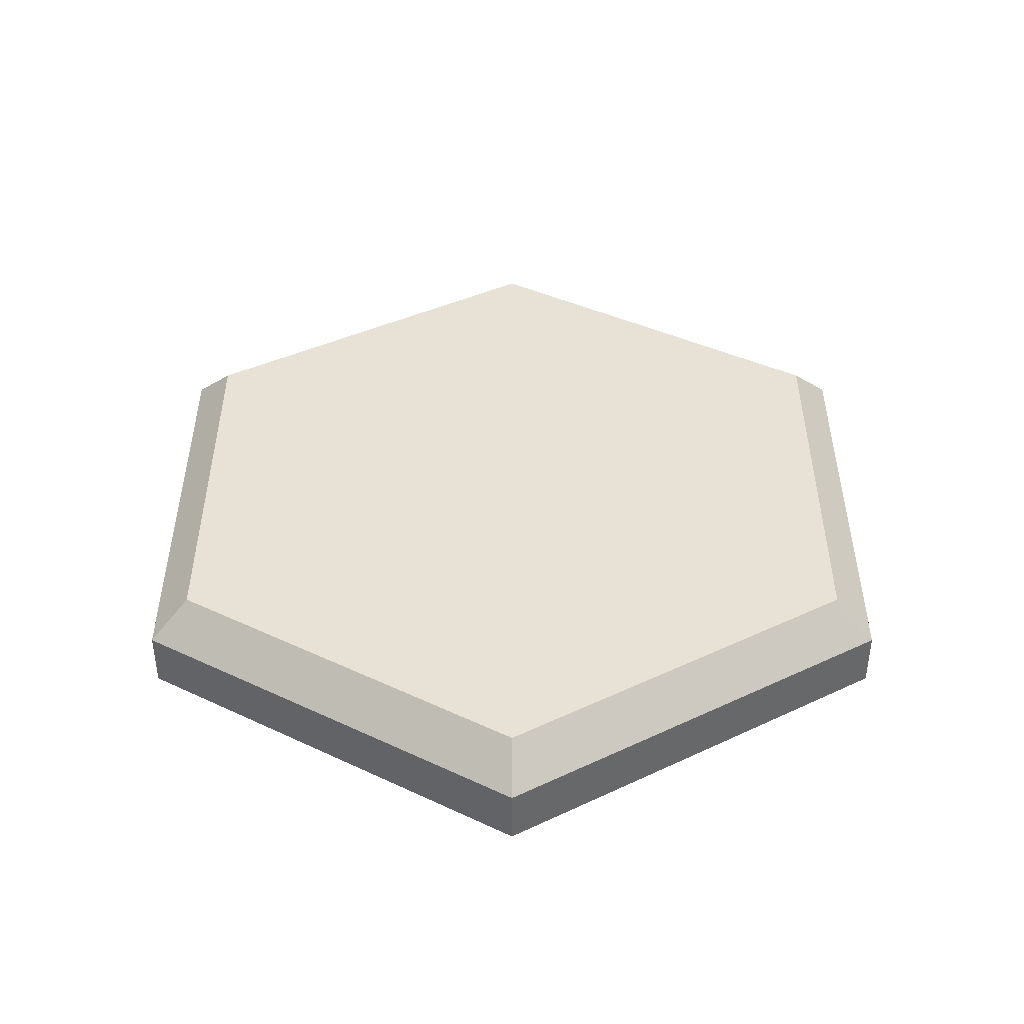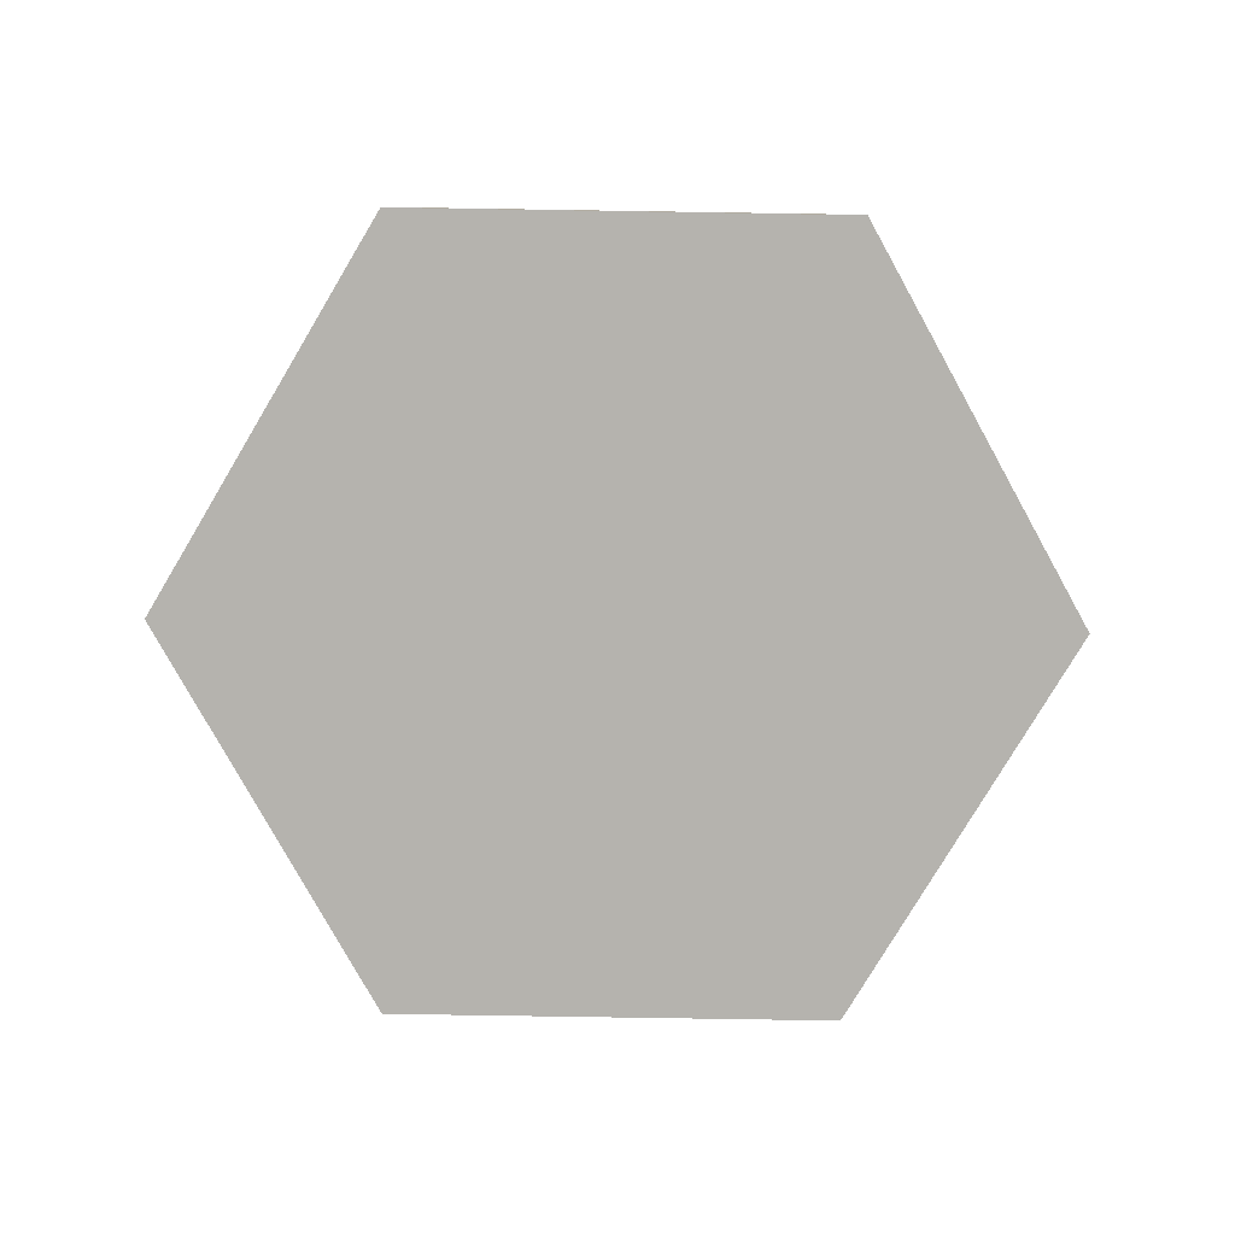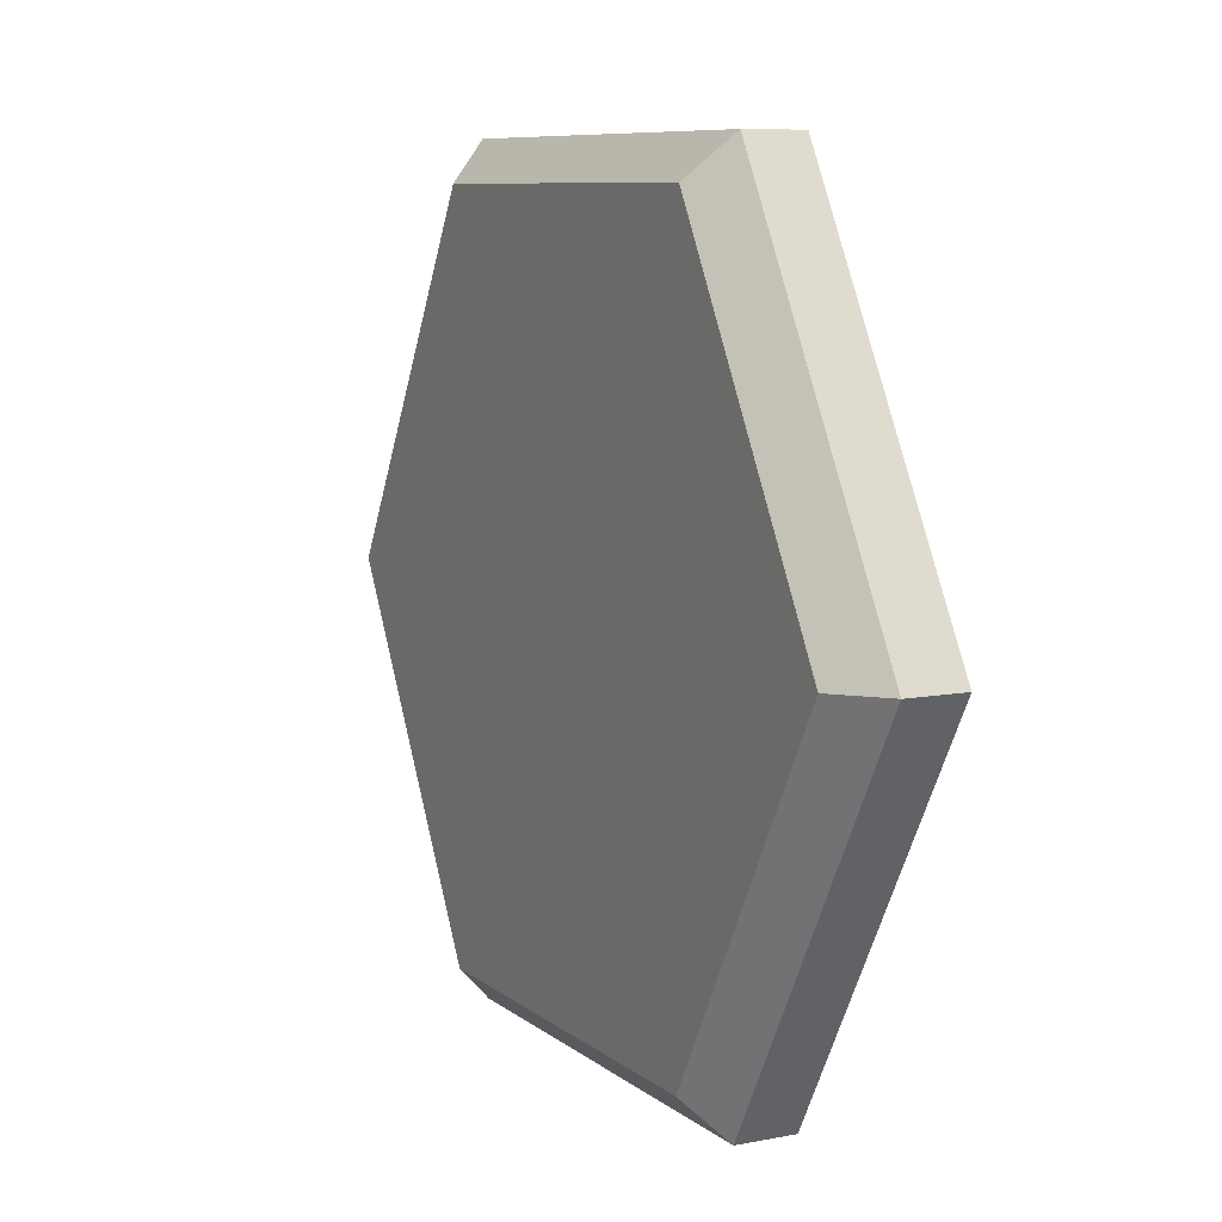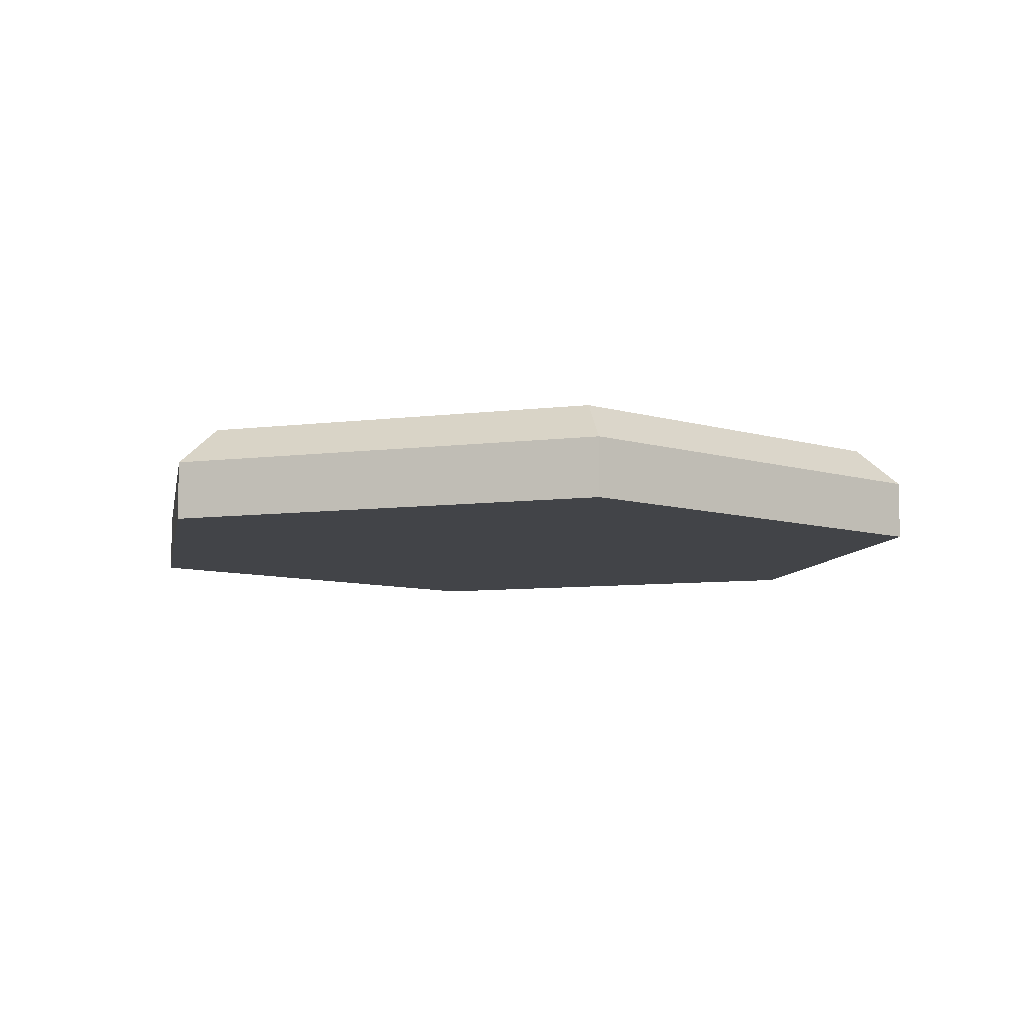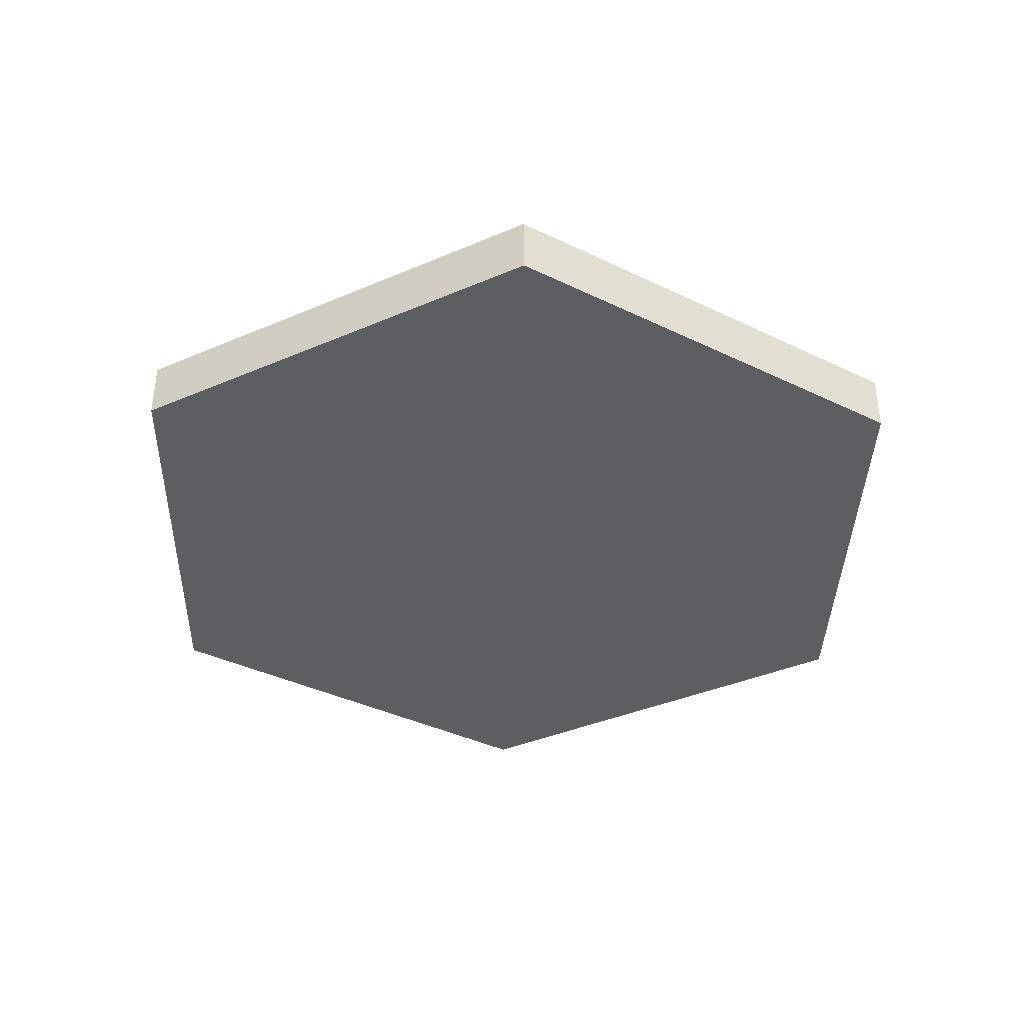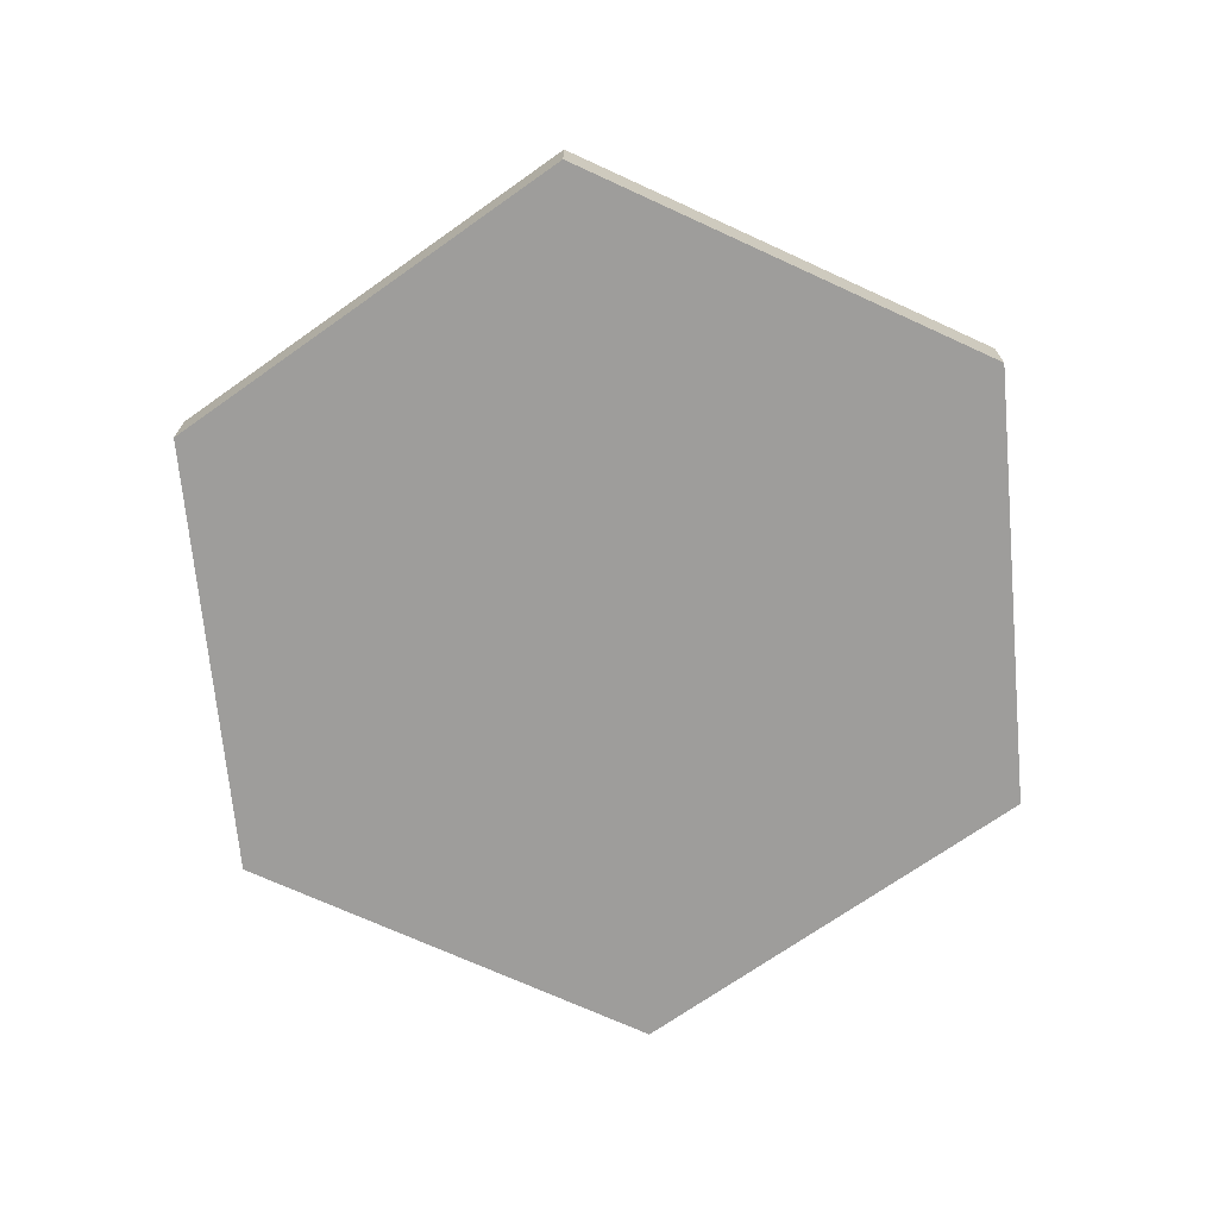
<metadata>
{"format":"obj","ext":"obj","renderer":"f3d","projection":"perspective","resolution":1024,"background":"white","views":[{"elev":40.5,"azim":-150.0,"up":"+Y"},{"elev":-79.9,"azim":59.1,"up":"+Y"},{"elev":8.6,"azim":-117.5,"up":"+Z"},{"elev":-8.1,"azim":-160.6,"up":"+Y"},{"elev":-38.4,"azim":28.5,"up":"+Y"},{"elev":-70.4,"azim":155.3,"up":"+Y"}]}
</metadata>
<code>
g Hexagon_11_MO
v -2.079 0.4839 2.186e-08
v -1.04 0.4839 1.801
v -1.155 0.2839 2.001
v -2.31 0.2839 1.311e-08
v -2.31 0.2839 1.311e-08
v -1.155 0.2839 -2.001
v -1.04 0.4839 -1.801
v -2.079 0.4839 2.186e-08
v -1.04 0.4839 1.801
v 1.04 0.4839 1.801
v 1.155 0.2839 2.001
v -1.155 0.2839 2.001
v 1.04 0.4839 1.801
v 2.079 0.4839 -1.7e-07
v 2.31 0.2839 -1.888e-07
v 1.155 0.2839 2.001
v 2.079 0.4839 -1.7e-07
v 1.04 0.4839 -1.801
v 1.155 0.2839 -2.001
v 2.31 0.2839 -1.888e-07
v 1.04 0.4839 -1.801
v -1.04 0.4839 -1.801
v -1.155 0.2839 -2.001
v 1.155 0.2839 -2.001
v -1.155 0.2839 2.001
v -1.155 -0.01609 2.001
v -2.31 -0.01609 0
v -2.31 0.2839 1.311e-08
v 1.155 0.2839 2.001
v 1.155 -0.01609 2.001
v -1.155 -0.01609 2.001
v -1.155 0.2839 2.001
v 2.31 0.2839 -1.888e-07
v 2.31 -0.01609 -2.019e-07
v 1.155 -0.01609 2.001
v 1.155 0.2839 2.001
v 1.155 0.2839 -2.001
v 1.155 -0.01609 -2.001
v 2.31 -0.01609 -2.019e-07
v 2.31 0.2839 -1.888e-07
v -1.155 0.2839 -2.001
v -1.155 -0.01609 -2.001
v 1.155 -0.01609 -2.001
v 1.155 0.2839 -2.001
v -2.31 0.2839 1.311e-08
v -2.31 -0.01609 0
v -1.155 -0.01609 -2.001
v -1.155 0.2839 -2.001
v -2.31 -0.01609 0
v -1.155 -0.01609 2.001
v 0 -0.01609 0
v -1.155 -0.01609 -2.001
v 1.155 -0.01609 2.001
v 1.155 -0.01609 -2.001
v 2.31 -0.01609 -2.019e-07
v -1.04 0.4839 1.801
v -2.079 0.4839 2.186e-08
v 0 0.4839 2.186e-08
v 1.04 0.4839 1.801
v -1.04 0.4839 -1.801
v 2.079 0.4839 -1.7e-07
v 1.04 0.4839 -1.801
g Hexagon_11_MO_0
f 3 2 1
f 4 3 1
f 7 6 5
f 8 7 5
f 11 10 9
f 12 11 9
f 15 14 13
f 16 15 13
f 19 18 17
f 20 19 17
f 23 22 21
f 24 23 21
f 27 26 25
f 28 27 25
f 31 30 29
f 32 31 29
f 35 34 33
f 36 35 33
f 39 38 37
f 40 39 37
f 43 42 41
f 44 43 41
f 47 46 45
f 48 47 45
f 51 50 49
f 51 49 52
f 51 53 50
f 51 52 54
f 51 55 53
f 51 54 55
f 58 57 56
f 58 56 59
f 58 60 57
f 58 59 61
f 58 62 60
f 58 61 62

</code>
